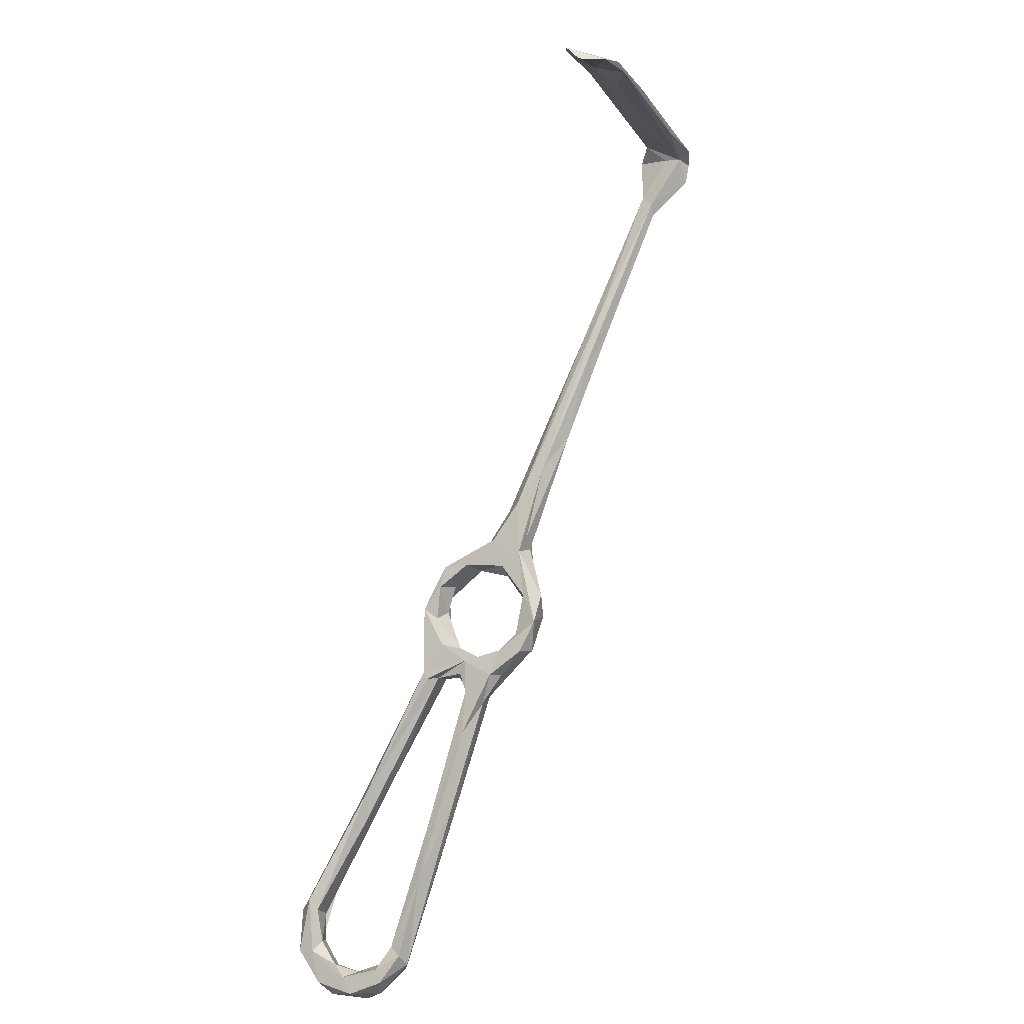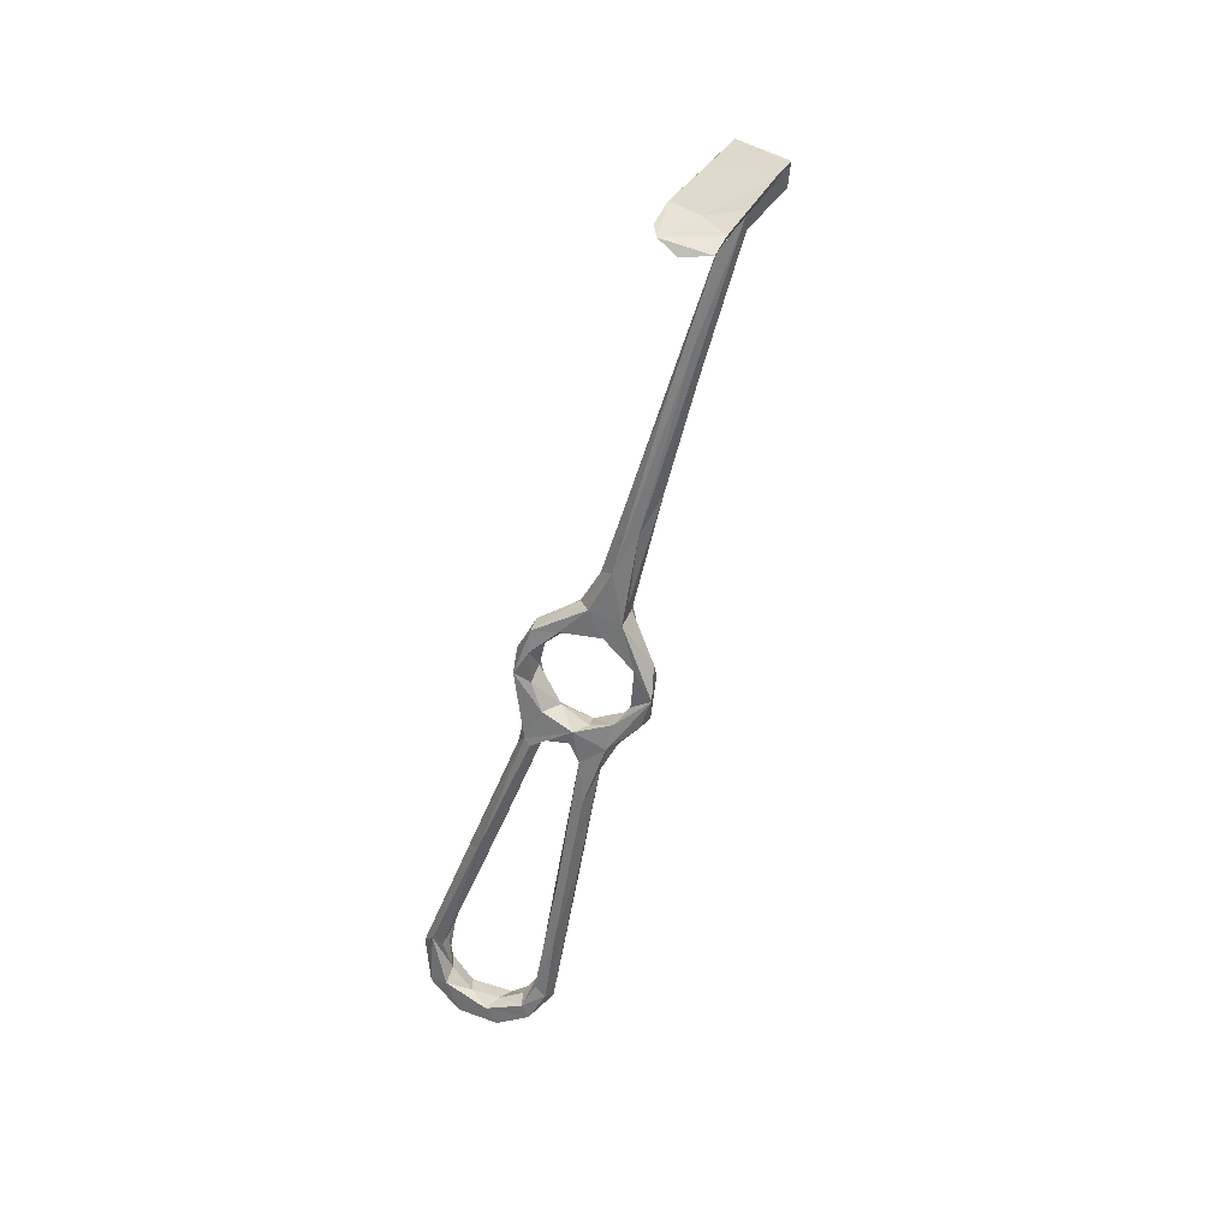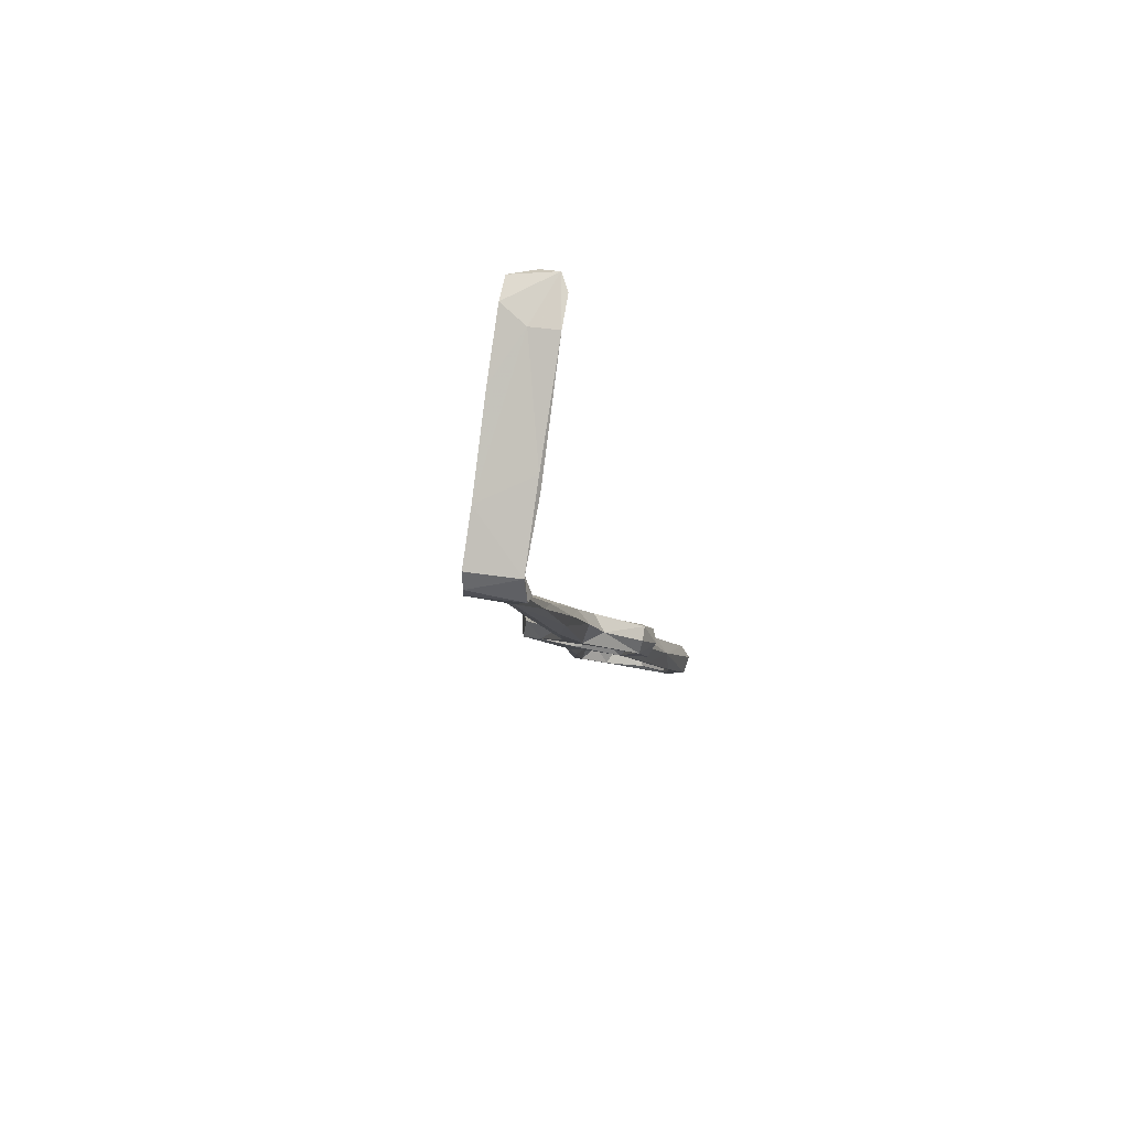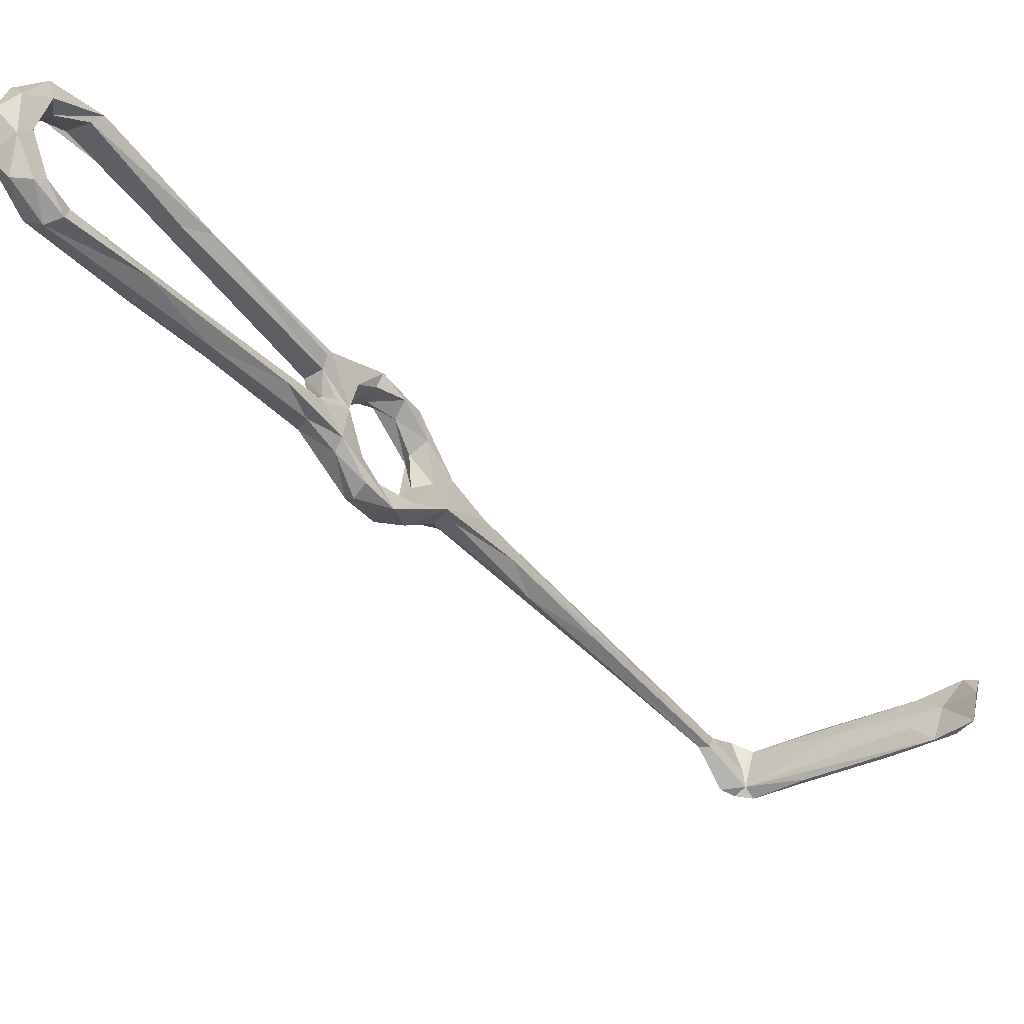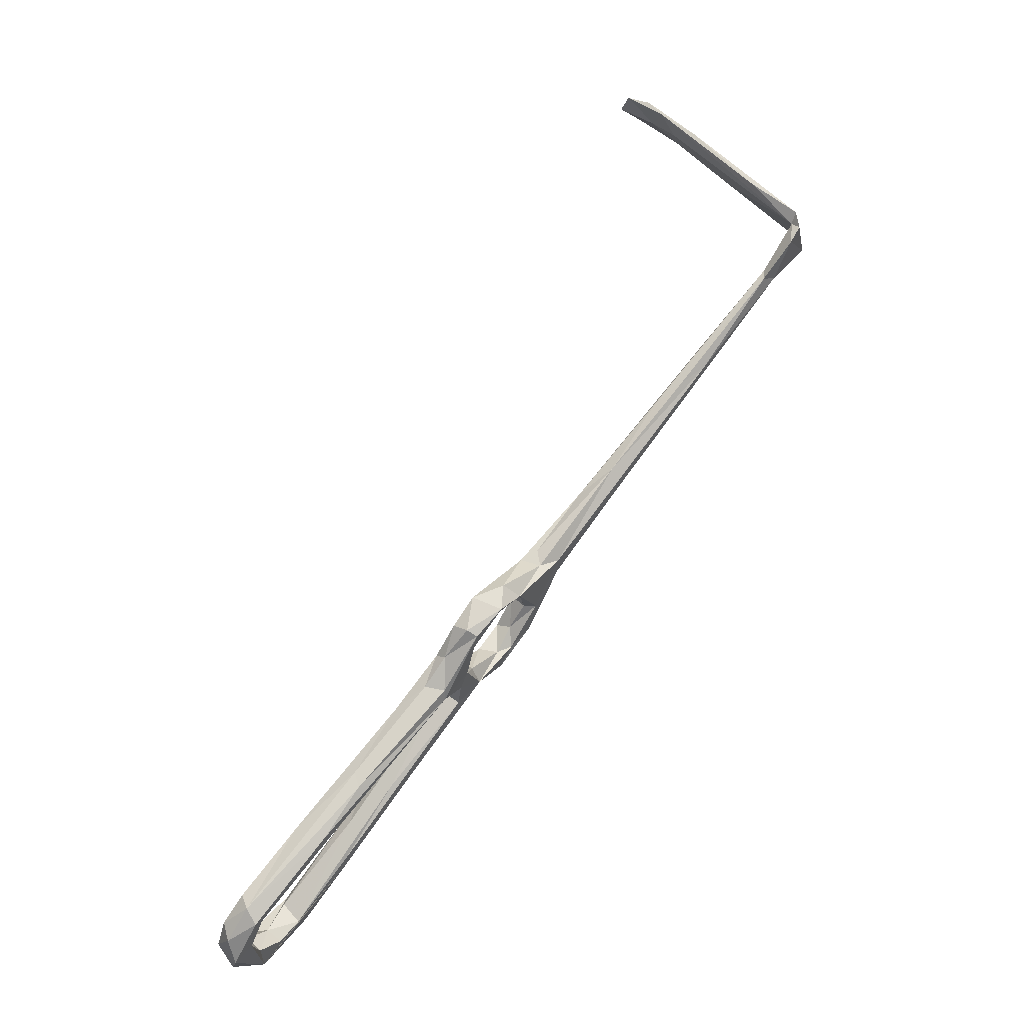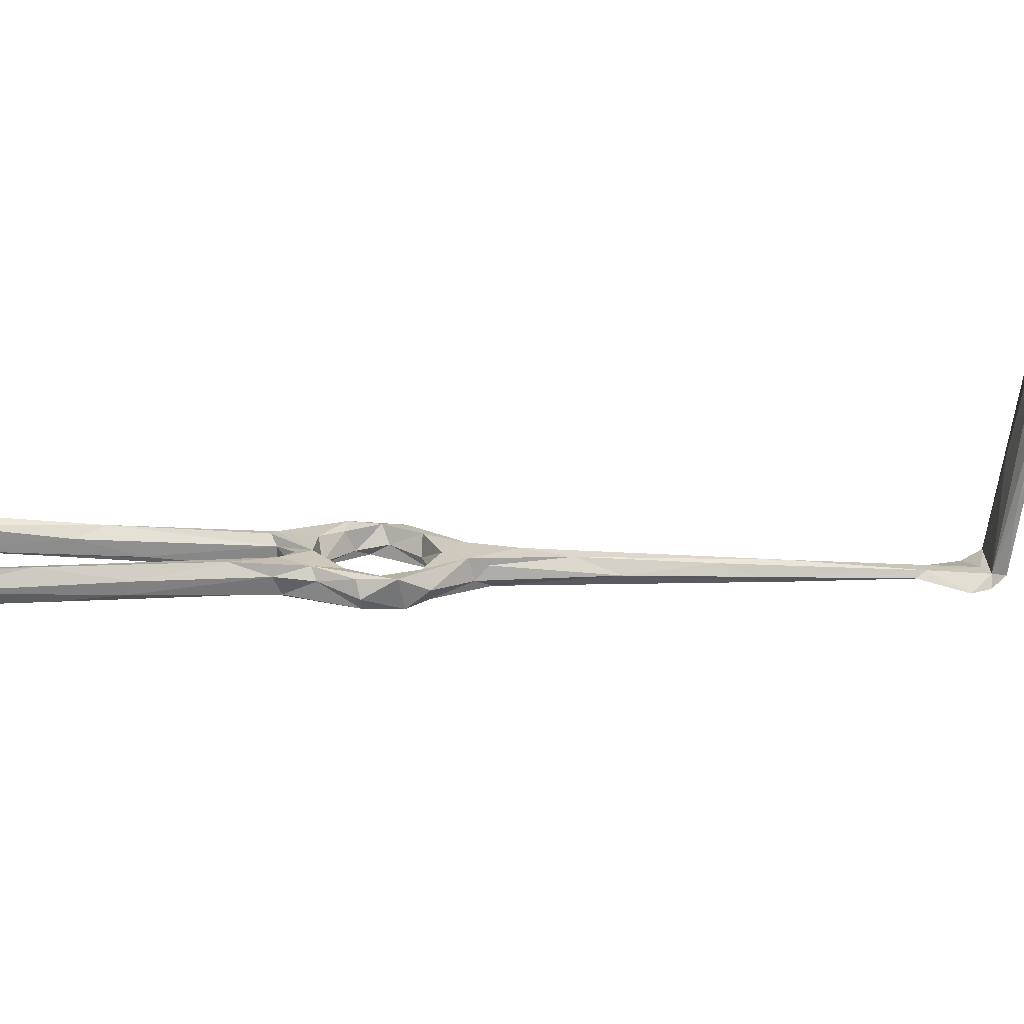
<metadata>
{"format":"obj","ext":"obj","renderer":"f3d","projection":"perspective","resolution":1024,"background":"white","views":[{"elev":30.8,"azim":138.2,"up":"+Y"},{"elev":71.0,"azim":127.1,"up":"+Y"},{"elev":46.3,"azim":-65.0,"up":"+Y"},{"elev":-54.7,"azim":76.5,"up":"+Z"},{"elev":-16.2,"azim":-154.6,"up":"+Y"},{"elev":-79.2,"azim":126.1,"up":"+Z"}]}
</metadata>
<code>
v -57.05 -28.48 -511.4
v -62.34 -22.12 -509.4
v -60.06 -22.84 -507.7
v -54.65 -30.16 -508
v -55.35 -27.2 -513.1
v -56.43 -19.41 -512.5
v -51.71 -25.68 -512.7
v -45.28 -31.54 -509
v -48.15 -32.25 -510.2
v -53.82 -23.41 -509
v -49.52 -27.01 -507.8
v -60.25 -19.15 -505.6
v -58.45 -15.59 -506.4
v -64.45 -18.01 -503.9
v -61.27 -15.66 -497.7
v -61.82 -16.88 -489.3
v -62.87 -8.18 -499.9
v -59.33 -11.78 -497.7
v -59.03 -16.7 -490.1
v -70.7 -8.144 -495.8
v -67.42 -9.806 -499
v -62.39 -16.27 -508.5
v 1.665 -83.77 -495.2
v 2.427 -87.97 -493.4
v 6.858 -92.38 -502.7
v 1.132 -85.86 -497.6
v 3.036 -92.15 -501.6
v -2.168 -89.06 -492.9
v -13.08 -76.53 -493
v -14.28 -75.46 -495.2
v -2.279 -89.89 -496.4
v -15.95 -67.26 -496.9
v 3.883 -94.01 -495
v 8.154 -93.69 -499.2
v 4.458 -99.98 -500.2
v 0.6018 -94.62 -499.5
v 9.379 -97.28 -508
v 6.503 -99.82 -501.5
v 6.858 -101.1 -510.2
v 1.62 -100.8 -517.3
v 1.956 -97.24 -506.3
v -66.58 -5.943 -498.7
v -55.44 -13.87 -489.2
v -61.29 -7.62 -492.5
v -62.91 -10.63 -489.3
v -68.2 -3.207 -490.5
v -68.29 0.3979 -493.4
v -68.76 -9.45 -491.9
v -83.41 8.809 -490.5
v -57.14 -20.65 -483.2
v -56.13 -17.28 -482.9
v -75.61 7.816 -494.4
v -84.23 13.28 -494.2
v -85.96 15.21 -487.9
v -81.24 13.1 -488.3
v -53.73 -20.73 -486.8
v -53.29 -25.27 -485.1
v -49.68 -19.65 -485.7
v -52.88 -16.13 -483.8
v -17.46 -61.13 -494.9
v -26.58 -58.95 -495.8
v -17.22 -65.71 -492.2
v -50.07 -29.39 -484
v -50.17 -23.77 -482.1
v -45.42 -24.85 -484.6
v -46.26 -25.87 -488.6
v -50.69 -26.79 -487.4
v -43.37 -29.71 -493.6
v -47.78 -32.06 -495.3
v -48.04 -34.69 -491.7
v -43.39 -35.4 -489.3
v 4.284 -94.46 -508
v 6.722 -96.36 -516.9
v 5.846 -94.12 -513.2
v 1.986 -94.14 -514.1
v -1.327 -96.93 -515.2
v 1.855 -92.1 -522.4
v 0.9308 -96.18 -521.8
v -6.552 -92.88 -522.1
v -6.806 -91.91 -519.9
v -1.735 -91.17 -518.2
v -6.364 -87.52 -519
v -120.6 58.76 -485.2
v -128.7 65.78 -488
v -120.6 61.32 -484.4
v -105.7 38.09 -487.2
v -122 60.03 -481.6
v -102 40.39 -487.1
v -120.5 61.99 -481.5
v -103.4 39.26 -484.2
v -96.72 33.33 -486.2
v -127.6 68.42 -475.8
v -125.2 68.02 -476.1
v -128.3 71.3 -485.9
v -126.9 70.45 -482.4
v -130.5 69.56 -487
v -125.4 72.81 -477.5
v -129.9 73.46 -487.4
v -120 81.77 -490
v -121.6 81.63 -489.4
v -100.6 98.33 -491.1
v -111.1 86.74 -484.1
v -115.8 83.45 -478.9
v -127.2 73.75 -476.6
v -114.3 86.41 -479.8
v -5.319 -89.36 -524.2
v -98.71 99.73 -484.1
v -100.6 33.71 -489.9
v -94.24 29.72 -490.3
v -37.91 -35.86 -493
v -37.86 -41.14 -491.1
v -37.46 -36.64 -494.7
v -44 -30.92 -501.3
v -43.83 -39.85 -494.5
v -47.27 -37.64 -500.1
v -49.99 -34.59 -502.1
v -43.41 -36.28 -499.9
v -47.22 -30.57 -503.1
v -42.64 -38.63 -509.4
v -46.69 -39.56 -507.4
v -45.92 -41.17 -505.5
v -43.66 -39.94 -504.3
v -28.53 -61.95 -514.8
v -40.73 -36.27 -505.3
v -28.57 -57.74 -492.4
v -40.02 -36.97 -496
v -42.27 -33.78 -501.6
v -35.34 -43.49 -510.1
v -99.14 102.4 -495.4
v -97.72 103.5 -489.8
v -107 96.09 -493.3
v -96.37 103.8 -483.8
v -94.74 103.3 -489.9
v -90.13 106.9 -485.4
v -87.65 109 -488
v -87.29 107.7 -492.5
v -96.19 105.8 -496
v -91.17 107.8 -497.1
v -32.6 -50.3 -508.4
v 0.9125 -90.09 -519.9
v -3.762 -85.54 -520.2
v -3.468 -86.18 -523.4
v -21.09 -73.43 -517
v -22.74 -71.04 -514.3
v -14.22 -71.16 -518.5
v -21.41 -61.96 -513.6
v -27.66 -58.5 -515.2
f 70 114 125
f 17 52 47
f 32 61 126
f 122 139 124
f 8 128 119
f 77 106 142
f 60 110 62
f 8 124 128
f 134 136 135
f 82 139 122
f 48 54 49
f 43 44 59
f 132 134 135
f 84 94 85
f 99 131 129
f 107 133 134
f 102 133 107
f 129 138 133
f 105 132 130
f 100 105 130
f 103 107 132
f 97 102 107
f 112 126 113
f 130 135 137
f 14 16 20
f 68 110 113
f 122 124 127
f 16 19 56
f 113 127 124
f 114 117 126
f 87 90 89
f 6 11 8
f 84 92 96
f 99 100 131
f 66 69 67
f 82 141 146
f 25 37 73
f 83 84 85
f 2 3 14
f 3 12 14
f 2 6 5
f 98 100 99
f 49 87 86
f 10 13 12
f 43 58 56
f 41 75 76
f 2 22 6
f 31 36 35
f 115 121 117
f 26 27 31
f 129 131 137
f 24 28 33
f 54 90 87
f 82 146 139
f 133 136 134
f 50 63 64
f 23 62 24
f 101 129 133
f 140 142 141
f 128 145 147
f 6 13 10
f 120 123 121
f 12 15 14
f 28 29 35
f 23 27 26
f 66 68 69
f 79 144 143
f 39 40 73
f 50 64 51
f 129 137 138
f 28 62 29
f 24 62 28
f 83 86 87
f 117 122 127
f 35 36 41
f 88 89 91
f 130 132 135
f 63 70 71
f 73 78 77
f 21 53 42
f 19 43 56
f 24 33 34
f 16 56 57
f 43 59 58
f 23 34 25
f 23 26 60
f 89 95 93
f 82 140 141
f 79 80 144
f 32 126 60
f 46 47 55
f 44 45 59
f 85 94 95
f 31 61 32
f 135 136 138
f 56 58 67
f 97 103 104
f 60 126 112
f 76 81 80
f 70 111 71
f 77 78 106
f 94 97 95
f 47 91 55
f 8 11 113
f 62 111 125
f 17 47 44
f 106 143 123
f 51 64 59
f 25 73 74
f 9 119 120
f 135 138 137
f 121 143 144
f 85 89 88
f 83 108 86
f 94 99 129
f 27 41 36
f 41 72 75
f 141 142 145
f 92 97 104
f 121 123 143
f 1 5 9
f 77 142 140
f 128 146 145
f 29 125 30
f 45 48 50
f 25 72 27
f 3 10 12
f 80 82 144
f 82 122 144
f 58 66 67
f 94 96 98
f 6 17 13
f 35 76 40
f 124 139 146
f 106 123 147
f 25 74 72
f 17 22 21
f 68 113 69
f 53 86 108
f 69 113 118
f 103 105 104
f 121 144 122
f 30 114 61
f 12 13 15
f 97 107 103
f 57 67 70
f 119 123 120
f 71 111 110
f 28 35 33
f 11 116 118
f 83 87 84
f 75 81 76
f 124 146 128
f 114 115 117
f 56 67 57
f 37 39 73
f 42 53 52
f 35 40 39
f 92 93 97
f 63 71 65
f 110 112 113
f 30 125 114
f 72 74 75
f 63 65 64
f 65 110 68
f 35 39 38
f 76 80 79
f 40 79 78
f 84 87 92
f 50 57 63
f 16 57 50
f 23 25 27
f 14 21 22
f 3 4 10
f 115 116 121
f 100 130 131
f 57 70 63
f 119 147 123
f 26 31 32
f 46 54 48
f 85 109 108
f 1 2 5
f 23 60 62
f 80 81 82
f 14 20 21
f 6 8 7
f 75 140 81
f 78 79 106
f 61 114 126
f 2 4 3
f 6 10 11
f 6 22 17
f 17 44 18
f 103 132 105
f 113 126 127
f 65 71 110
f 30 61 31
f 18 44 43
f 20 53 21
f 46 55 54
f 13 18 15
f 5 6 7
f 69 116 70
f 27 36 31
f 1 121 116
f 45 46 48
f 18 43 19
f 79 143 106
f 40 76 79
f 70 125 111
f 93 95 97
f 89 90 91
f 133 138 136
f 25 34 37
f 23 24 34
f 94 129 101
f 55 91 90
f 59 64 65
f 62 110 111
f 34 38 37
f 33 38 34
f 26 32 60
f 45 47 46
f 52 53 109
f 37 38 39
f 4 11 10
f 1 120 121
f 17 21 42
f 94 101 102
f 119 128 147
f 2 14 22
f 44 47 45
f 1 4 2
f 106 145 142
f 14 15 16
f 81 140 82
f 16 48 20
f 16 50 48
f 29 30 31
f 87 93 92
f 96 104 98
f 1 116 4
f 47 52 88
f 15 19 16
f 8 119 9
f 117 127 126
f 84 96 94
f 8 113 124
f 58 65 66
f 60 112 110
f 94 102 97
f 92 104 96
f 100 104 105
f 20 48 49
f 5 7 9
f 45 51 59
f 85 95 89
f 40 78 73
f 106 147 145
f 35 41 76
f 20 49 86
f 33 35 38
f 13 17 18
f 98 104 100
f 11 118 113
f 20 86 53
f 107 134 132
f 54 55 90
f 94 98 99
f 53 108 109
f 29 31 35
f 65 68 66
f 47 88 91
f 87 89 93
f 101 133 102
f 73 77 74
f 70 115 114
f 52 109 88
f 74 77 140
f 27 72 41
f 58 59 65
f 1 9 120
f 67 69 70
f 49 54 87
f 83 85 108
f 85 88 109
f 117 121 122
f 29 62 125
f 130 137 131
f 70 116 115
f 69 118 116
f 74 140 75
f 4 116 11
f 45 50 51
f 7 8 9
f 141 145 146
f 15 18 19
f 17 42 52

</code>
